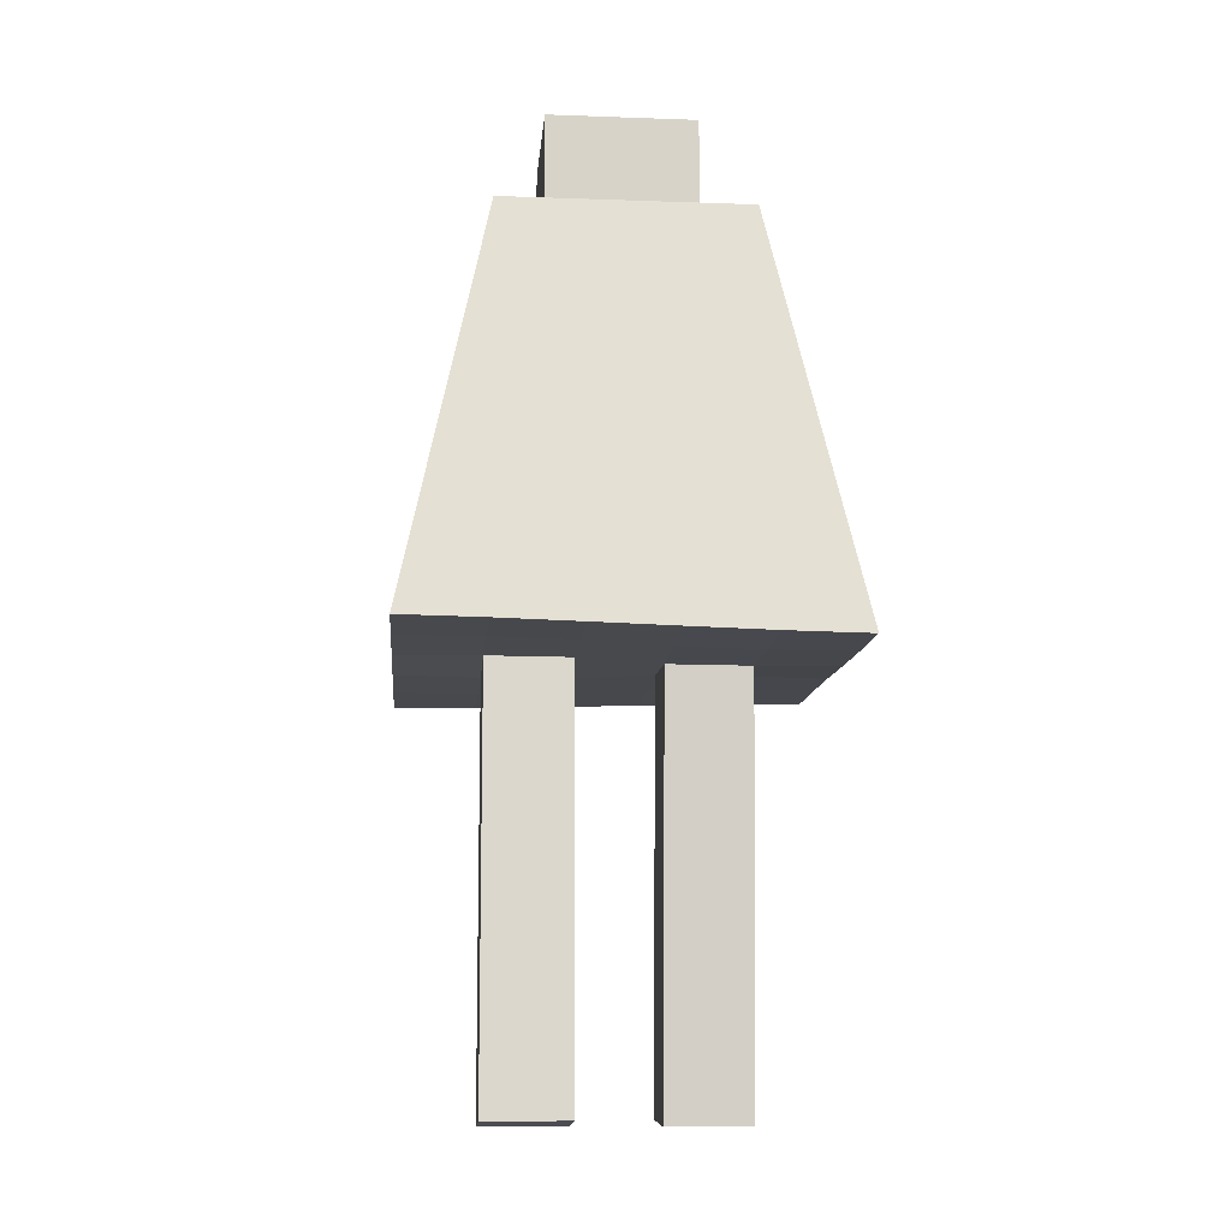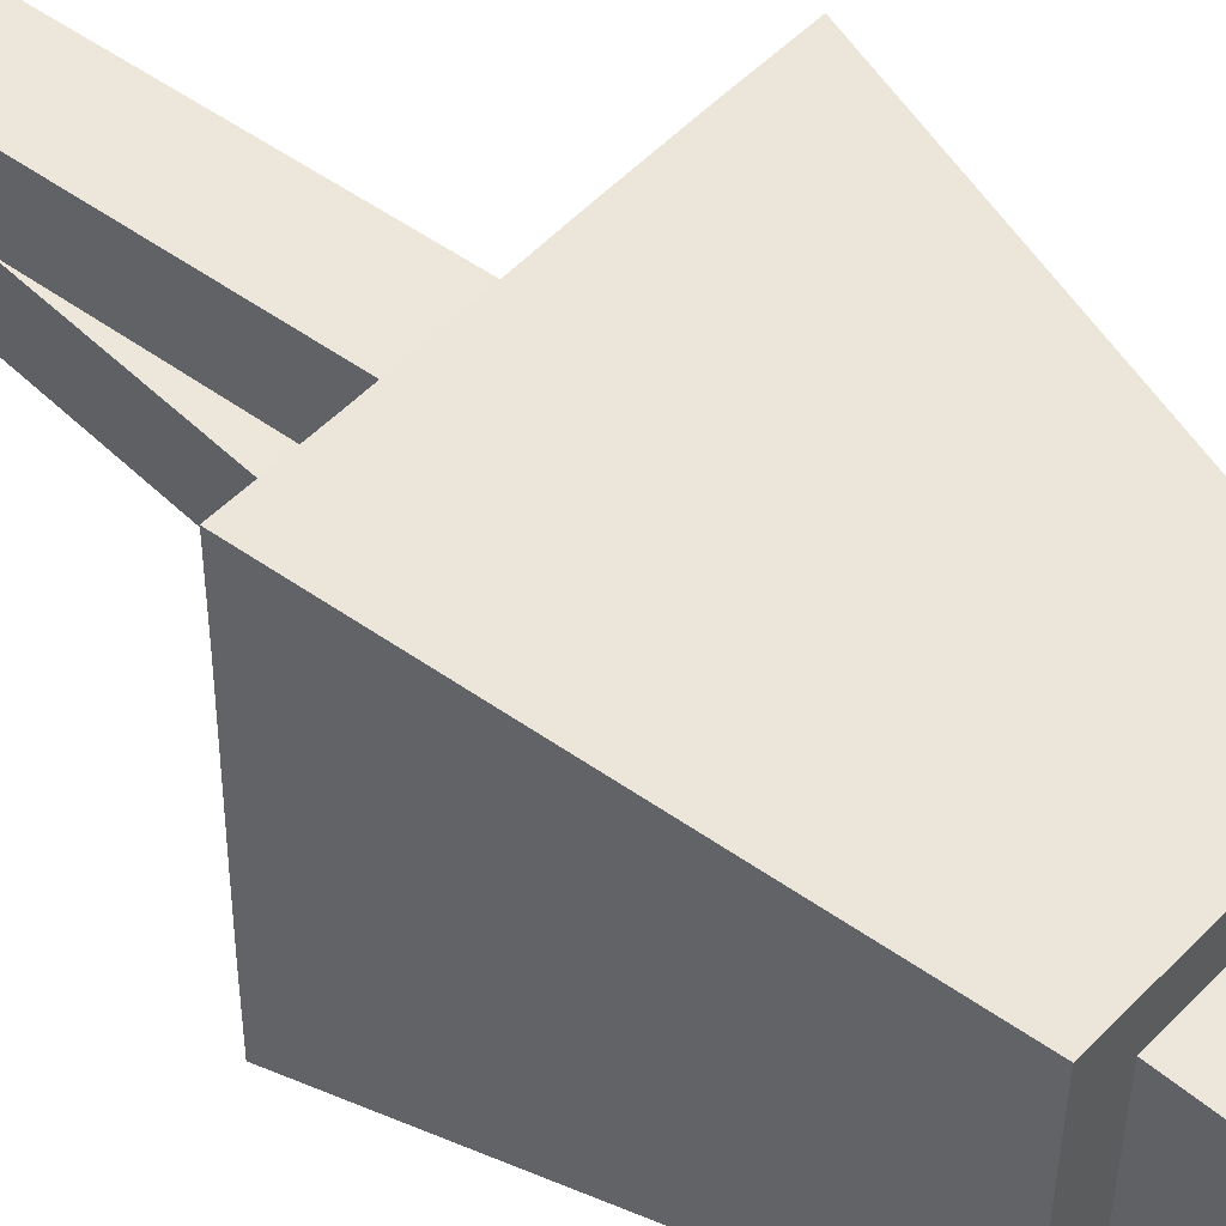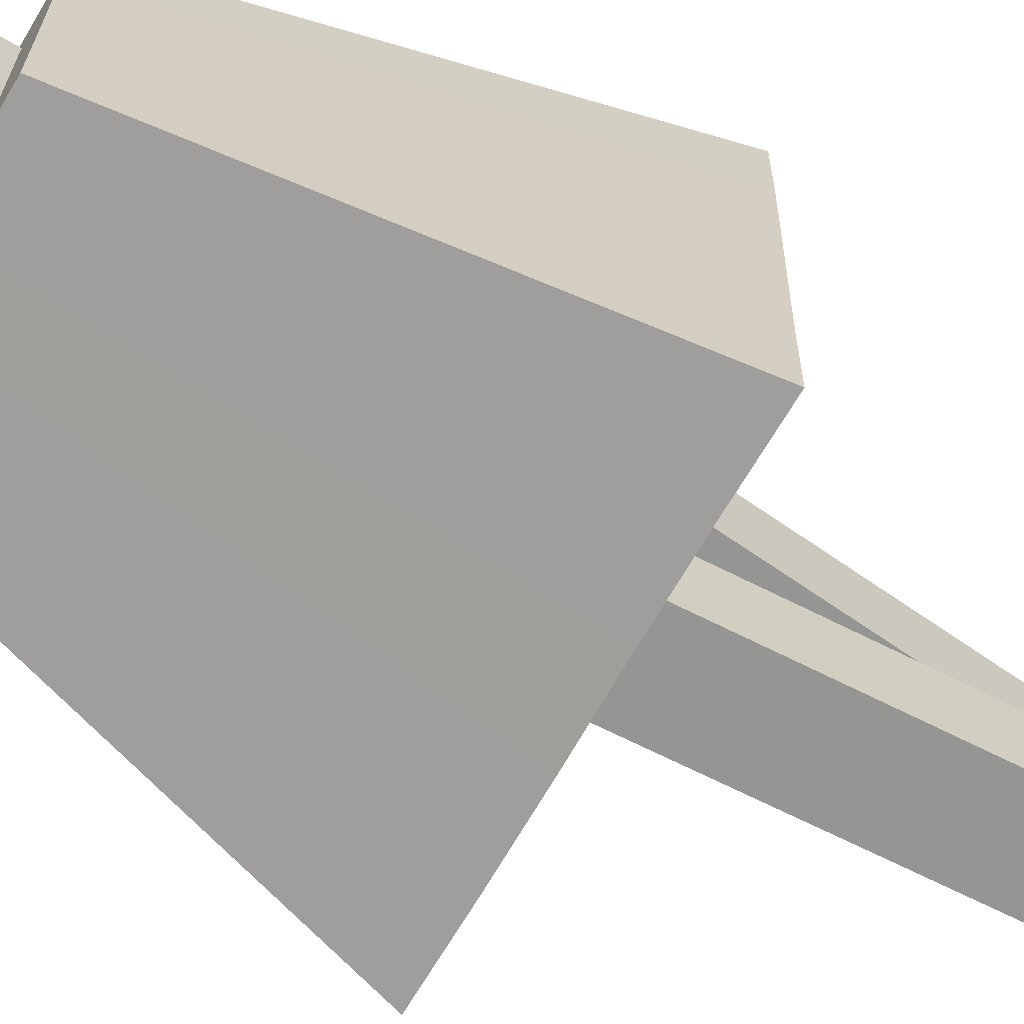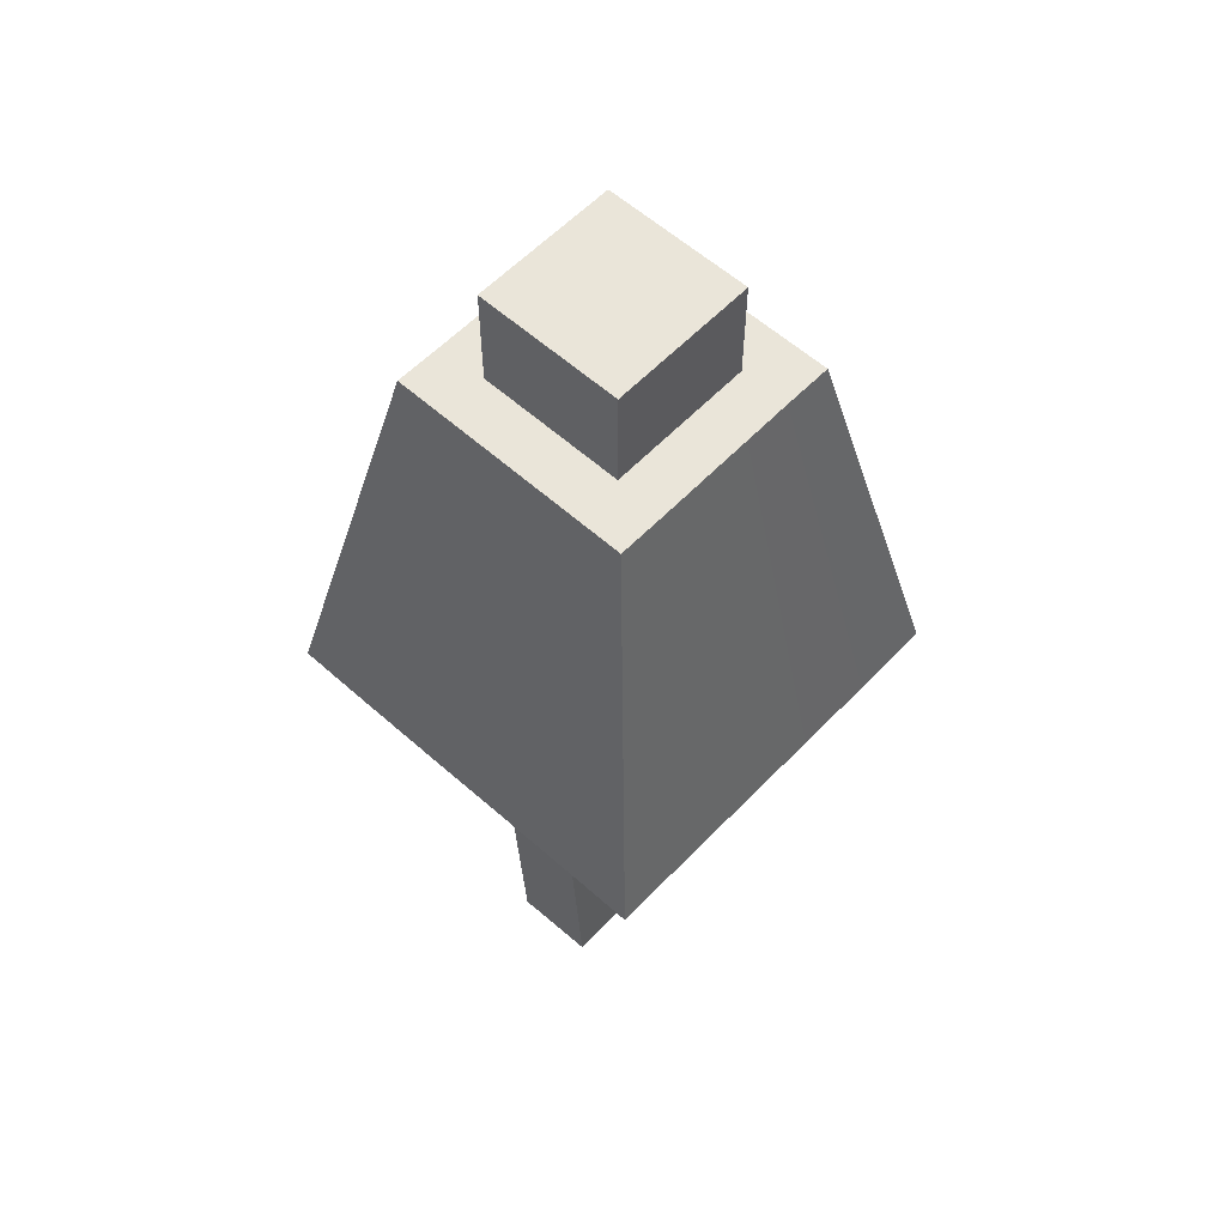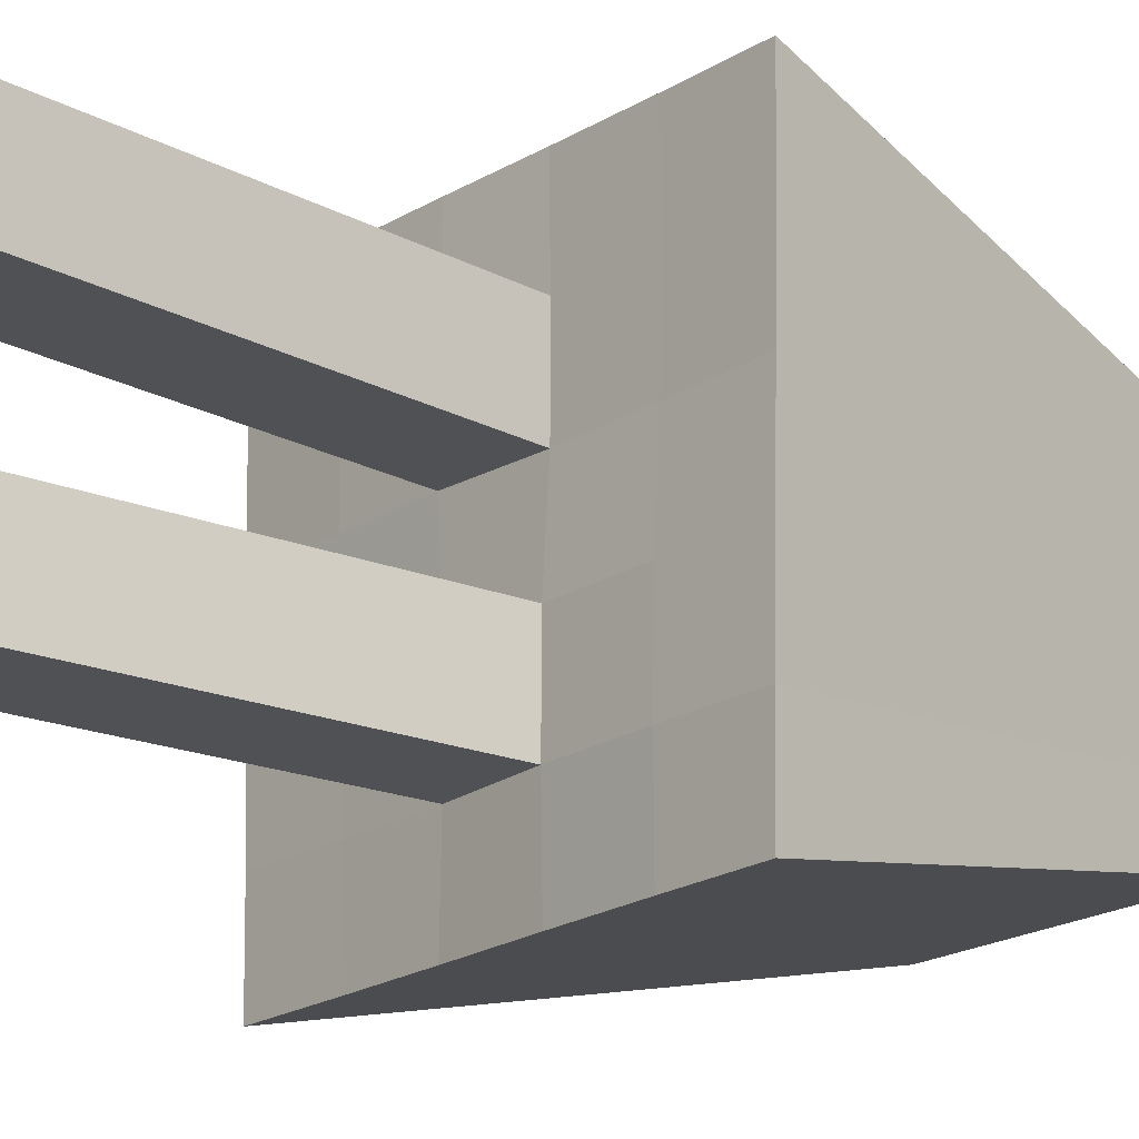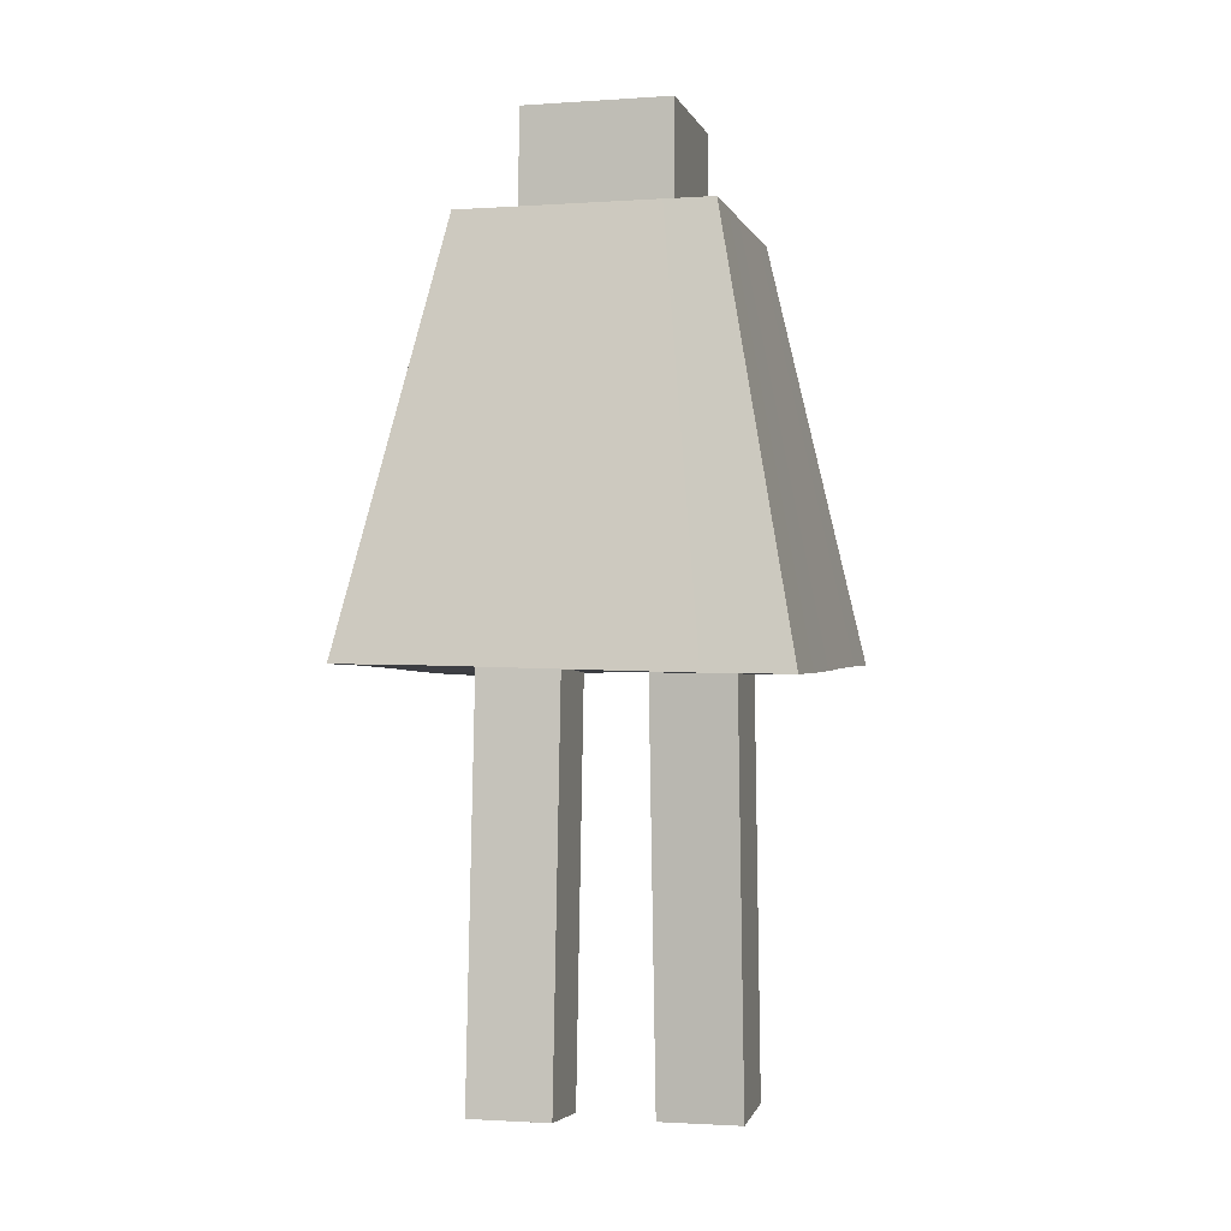
<metadata>
{"format":"obj","ext":"obj","renderer":"f3d","projection":"perspective","resolution":1024,"background":"white","views":[{"elev":-12.0,"azim":-94.9,"up":"+Y"},{"elev":50.7,"azim":132.4,"up":"+Z"},{"elev":-67.4,"azim":-121.0,"up":"+Z"},{"elev":58.2,"azim":-137.1,"up":"+Y"},{"elev":-19.8,"azim":49.4,"up":"+Z"},{"elev":-1.6,"azim":-76.0,"up":"+Y"}]}
</metadata>
<code>
o Cube
v 0.9988 2.022 -1
v 0.999 2.067 1
v -0.9986 2.022 1
v -0.9988 2.067 -1
v 0.5919 4.043 -0.5895
v 0.5884 4.044 0.5895
v -0.5914 4.043 0.5895
v -0.5879 4.044 -0.5895
v 0.999 2.028 -0.6
v 0.9993 2.038 -0.2
v 0.9993 2.05 0.2
v 0.9991 2.06 0.6
v -0.9988 2.028 0.6
v -0.9991 2.038 0.2
v -0.9992 2.05 -0.2
v -0.9989 2.06 -0.6
v 0.5895 4.044 -0.3537
v 0.5895 4.044 -0.1179
v 0.5895 4.044 0.1179
v 0.5895 4.044 0.3537
v -0.5895 4.044 0.3537
v -0.5895 4.044 0.1179
v -0.5895 4.044 -0.1179
v -0.5895 4.044 -0.3537
v 0.3537 4.044 -0.1179
v -0.3537 4.044 -0.1179
v -0.599 2.033 0.2
v -0.199 2.032 0.2
v 0.2 2.056 0.2
v 0.5994 2.055 0.2
v -0.3527 4.044 -0.5895
v -0.1174 4.044 -0.5895
v 0.1184 4.044 -0.5895
v 0.3551 4.044 -0.5895
v 0.3537 4.044 0.1179
v -0.3537 4.044 0.1179
v 0.3537 4.044 0.3537
v 0.1179 4.044 0.3537
v -0.1179 4.044 0.3537
v -0.3537 4.044 0.3537
v -0.3545 4.044 0.5895
v -0.1179 4.044 0.5895
v 0.1179 4.044 0.5895
v 0.3532 4.044 0.5895
v -0.5991 2.063 -0.6
v -0.1996 2.057 -0.6
v 0.1994 2.031 -0.6
v 0.5991 2.025 -0.6
v -0.5992 2.061 -1
v -0.1997 2.051 -1
v 0.1997 2.037 -1
v 0.5992 2.027 -1
v 0.3537 4.044 -0.3537
v 0.1179 4.044 -0.3537
v -0.1179 4.044 -0.3537
v -0.3537 4.044 -0.3537
v -0.5989 2.027 1
v -0.1994 2.037 1
v 0.2 2.051 1
v 0.5995 2.061 1
v -0.5992 2.055 -0.2
v -0.1996 2.056 -0.2
v 0.1995 2.032 -0.2
v 0.5992 2.033 -0.2
v -0.5988 2.025 0.6
v -0.199 2.031 0.6
v 0.2 2.057 0.6
v 0.5994 2.063 0.6
v -0.05916 0.03496 0.2
v 0.3399 0.06292 0.2
v -0.05916 0.03496 0.6
v 0.3399 0.06292 0.6
v -0.3391 0.06274 -0.6
v 0.05992 0.03485 -0.6
v -0.3391 0.06274 -0.2
v 0.05992 0.03485 -0.2
v 0.3537 4.544 -0.1179
v 0.1179 4.544 -0.1179
v -0.1179 4.544 -0.1179
v -0.3537 4.544 -0.1179
v 0.3537 4.544 0.1179
v 0.1179 4.544 0.1179
v -0.1179 4.544 0.1179
v -0.3537 4.544 0.1179
v 0.3537 4.544 0.3537
v 0.1179 4.544 0.3537
v -0.1179 4.544 0.3537
v -0.3537 4.544 0.3537
v 0.3537 4.544 -0.3537
v 0.1179 4.544 -0.3537
v -0.1179 4.544 -0.3537
v -0.3537 4.544 -0.3537
f 65 57 3 13
f 40 21 7 41
f 12 20 6 2
f 57 41 7 3
f 16 24 8 4
f 31 49 4 8
f 49 45 16 4
f 45 61 15 16
f 61 27 14 15
f 27 65 13 14
f 31 8 24 56
f 56 24 23 26
f 26 23 22 36
f 36 22 21 40
f 1 5 17 9
f 9 17 18 10
f 10 18 19 11
f 11 19 20 12
f 3 7 21 13
f 13 21 22 14
f 14 22 23 15
f 15 23 24 16
f 34 52 51 33
f 60 44 43 59
f 38 39 42 43
f 67 59 58 66
f 32 50 49 31
f 59 43 42 58
f 51 47 46 50
f 33 51 50 32
f 58 42 41 57
f 66 58 57 65
f 20 37 44 6
f 12 2 60 68
f 2 6 44 60
f 5 1 52 34
f 52 48 47 51
f 1 9 48 52
f 50 46 45 49
f 68 60 59 67
f 37 38 43 44
f 39 40 41 42
f 9 10 64 48
f 48 64 63 47
f 63 62 75 76
f 46 62 61 45
f 10 11 30 64
f 64 30 29 63
f 63 29 28 62
f 62 28 27 61
f 11 12 68 30
f 30 68 67 29
f 67 66 71 72
f 28 66 65 27
f 5 34 53 17
f 34 33 54 53
f 33 32 55 54
f 32 31 56 55
f 17 53 25 18
f 35 25 77 81
f 38 37 85 86
f 56 26 80 92
f 18 25 35 19
f 55 56 92 91
f 37 35 81 85
f 53 54 90 89
f 19 35 37 20
f 26 36 84 80
f 39 38 86 87
f 25 53 89 77
f 70 72 71 69
f 29 67 72 70
f 28 29 70 69
f 66 28 69 71
f 74 76 75 73
f 47 63 76 74
f 46 47 74 73
f 62 46 73 75
f 89 90 78 77
f 90 91 79 78
f 91 92 80 79
f 77 78 82 81
f 78 79 83 82
f 79 80 84 83
f 81 82 86 85
f 82 83 87 86
f 83 84 88 87
f 54 55 91 90
f 40 39 87 88
f 36 40 88 84

</code>
